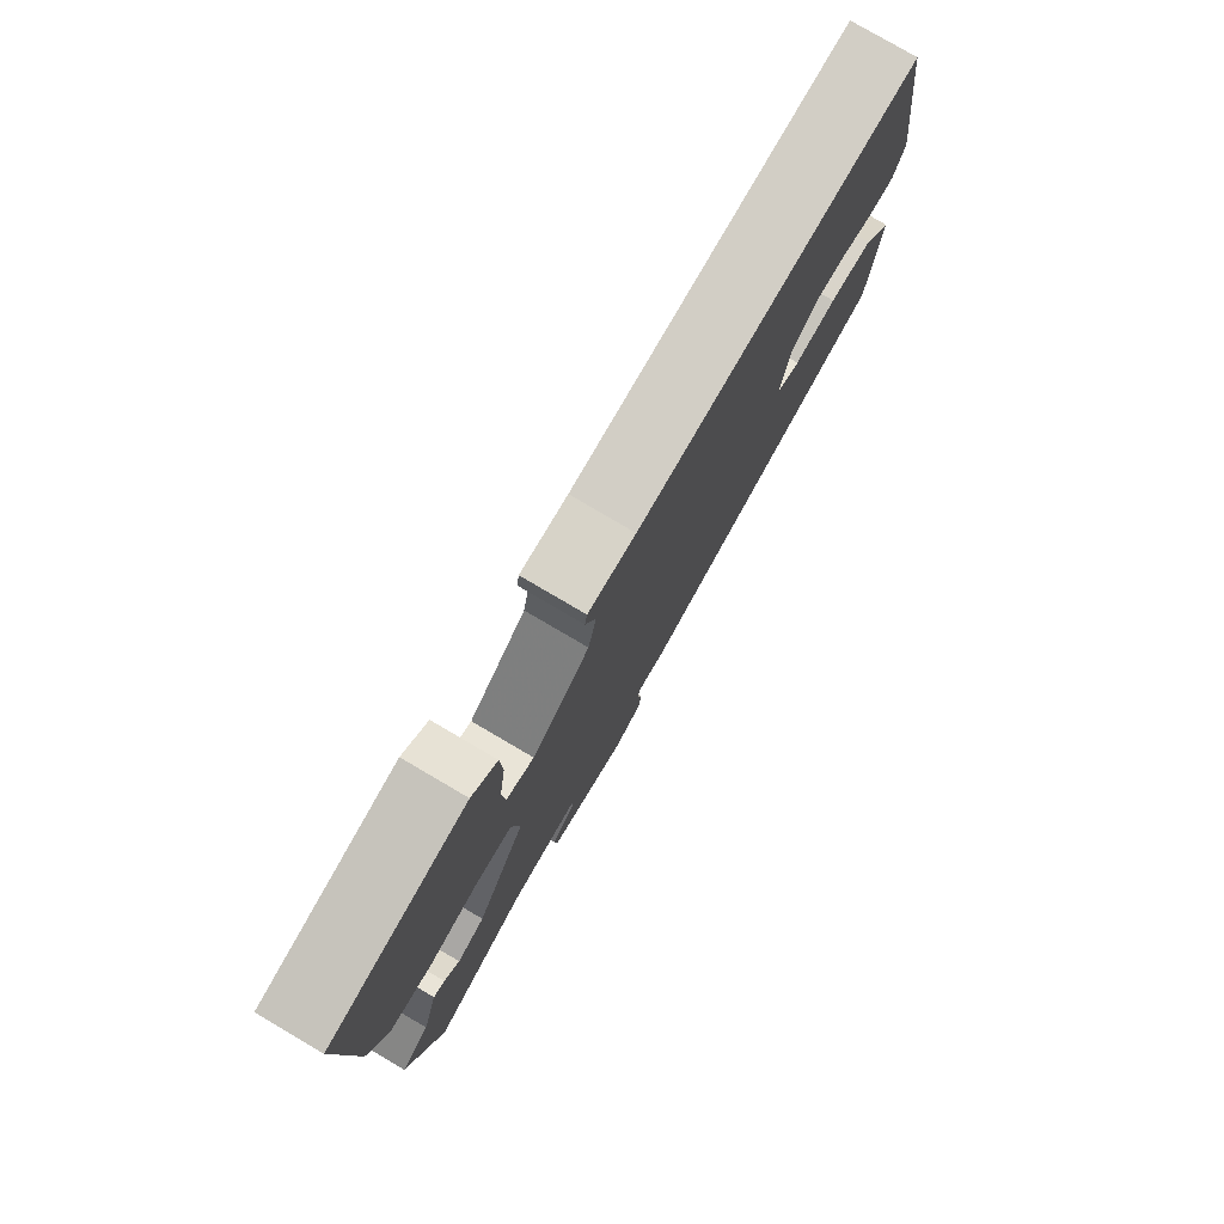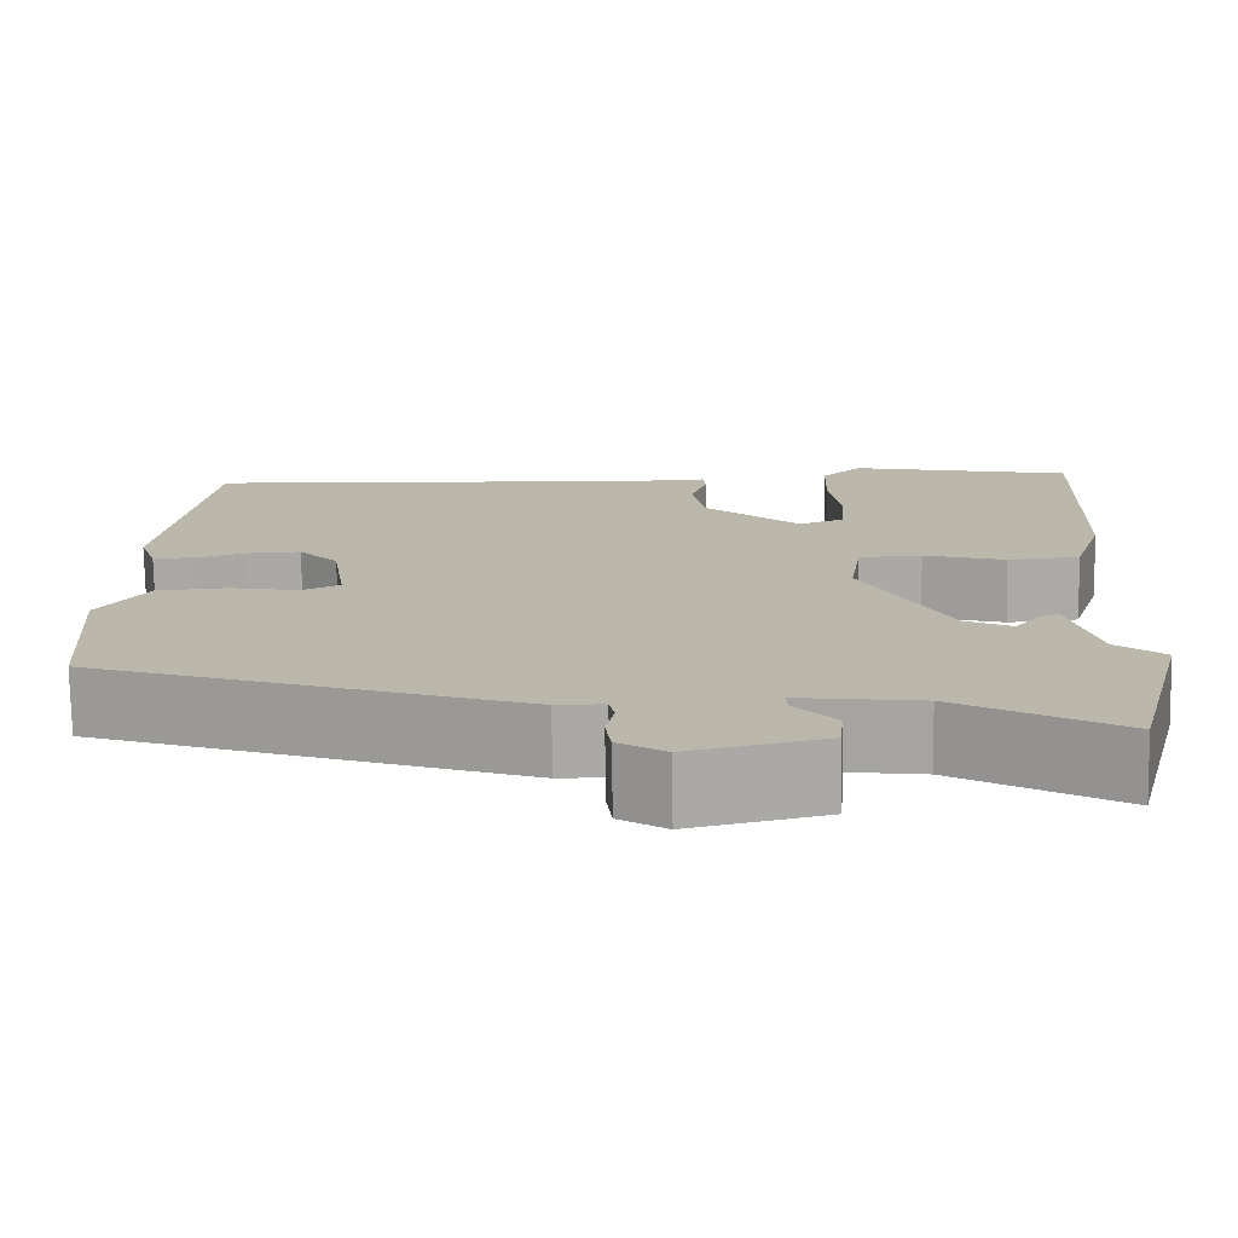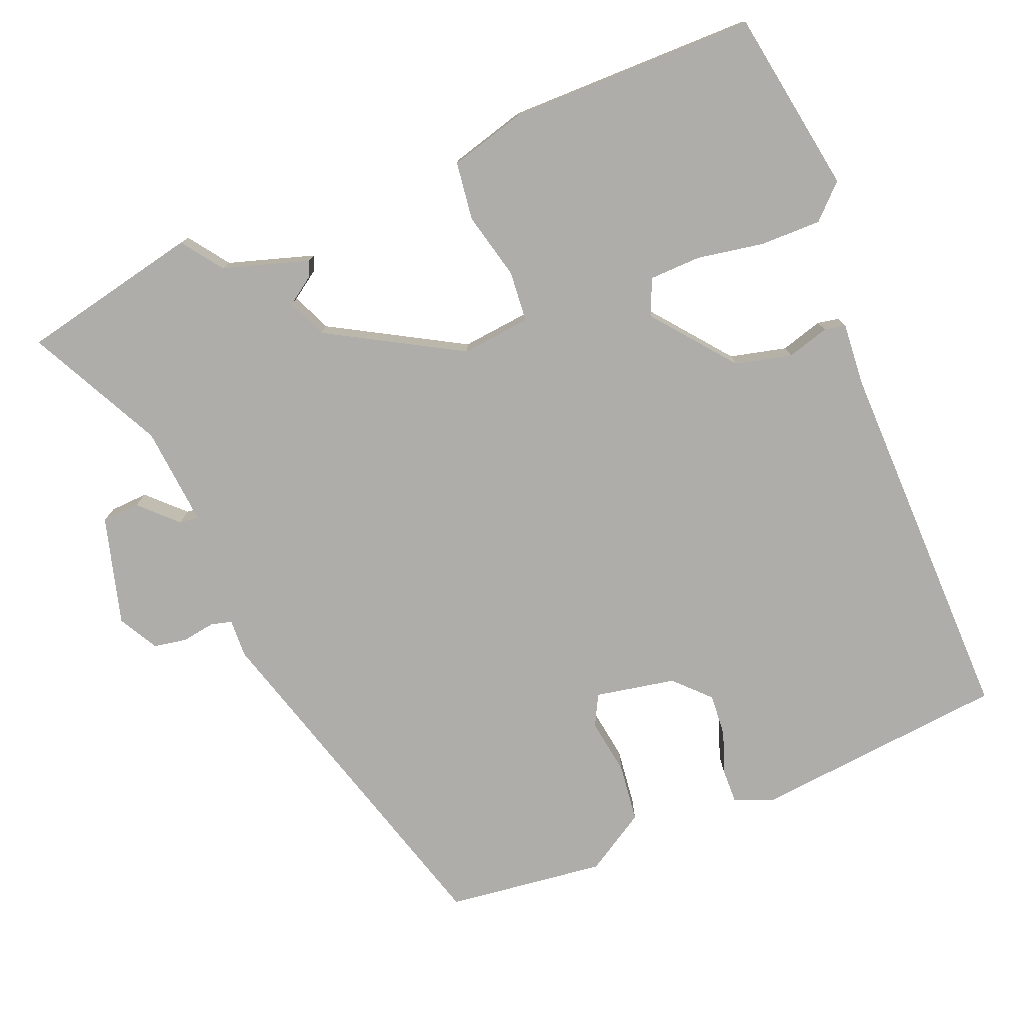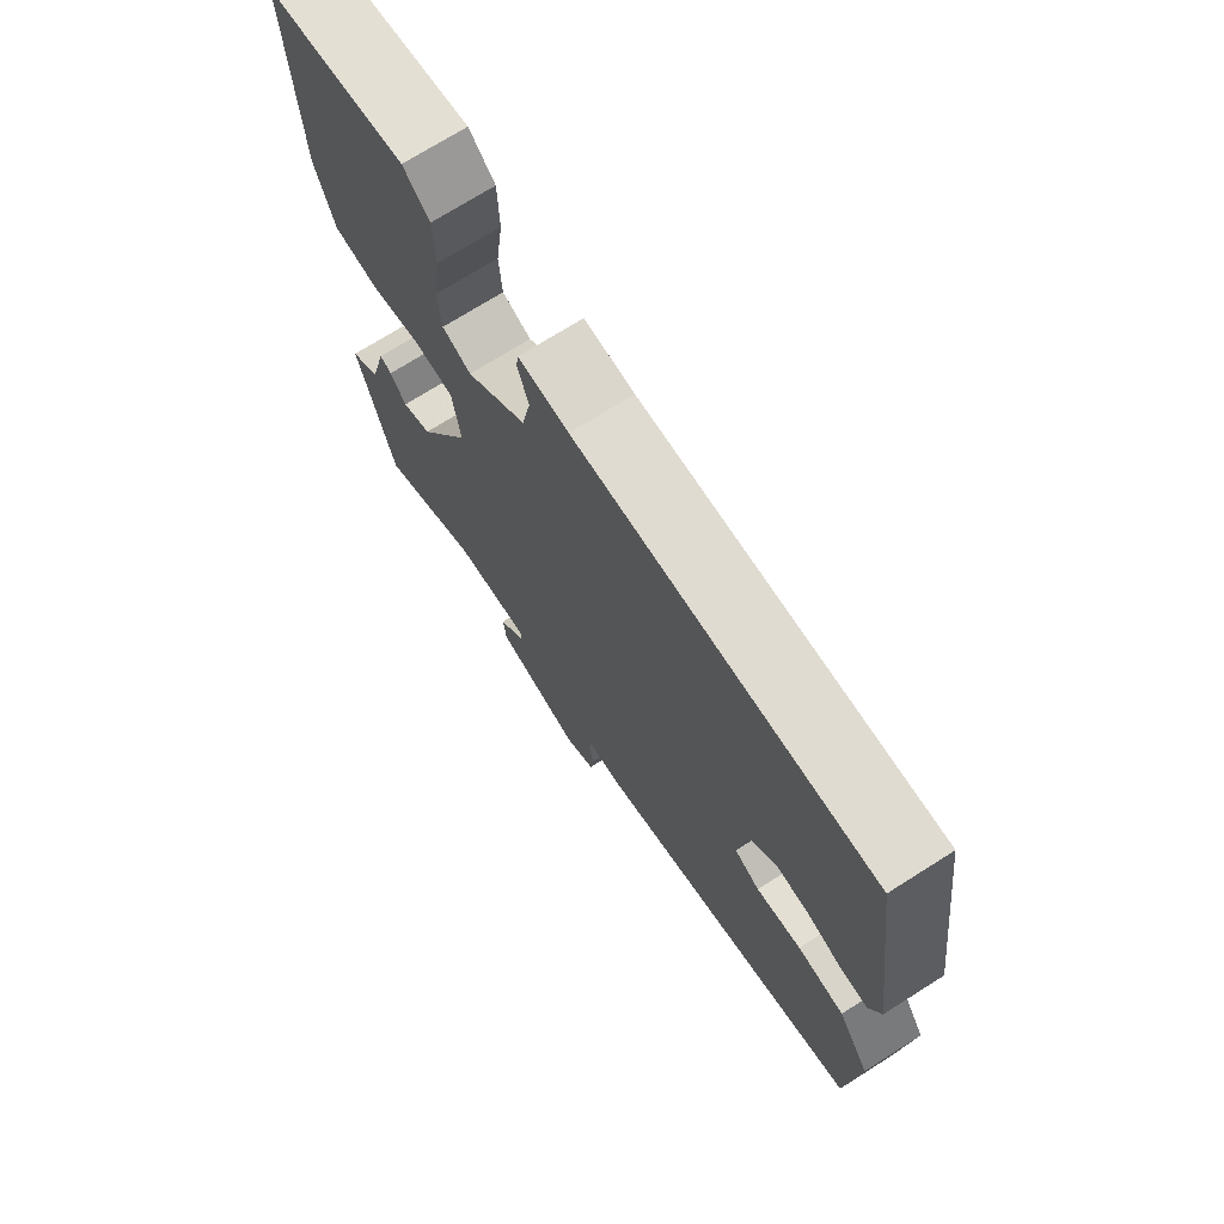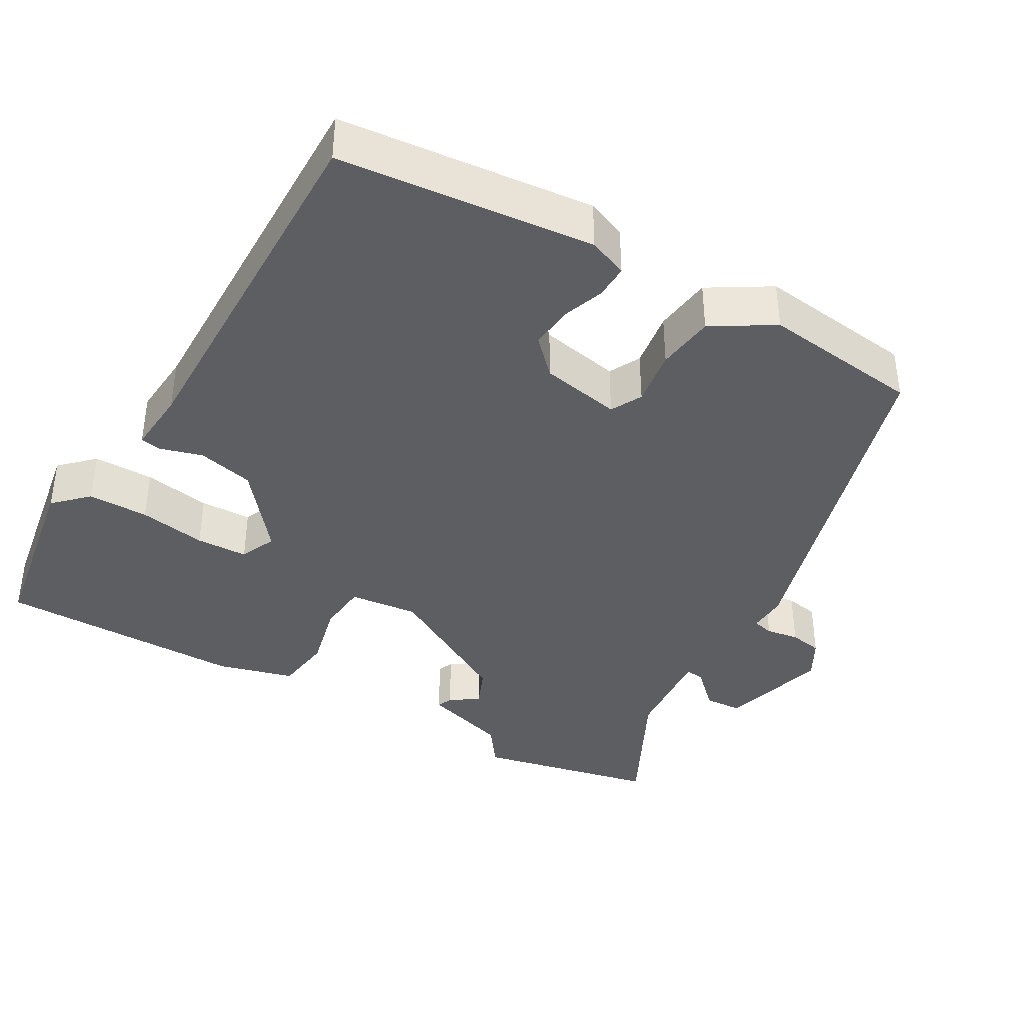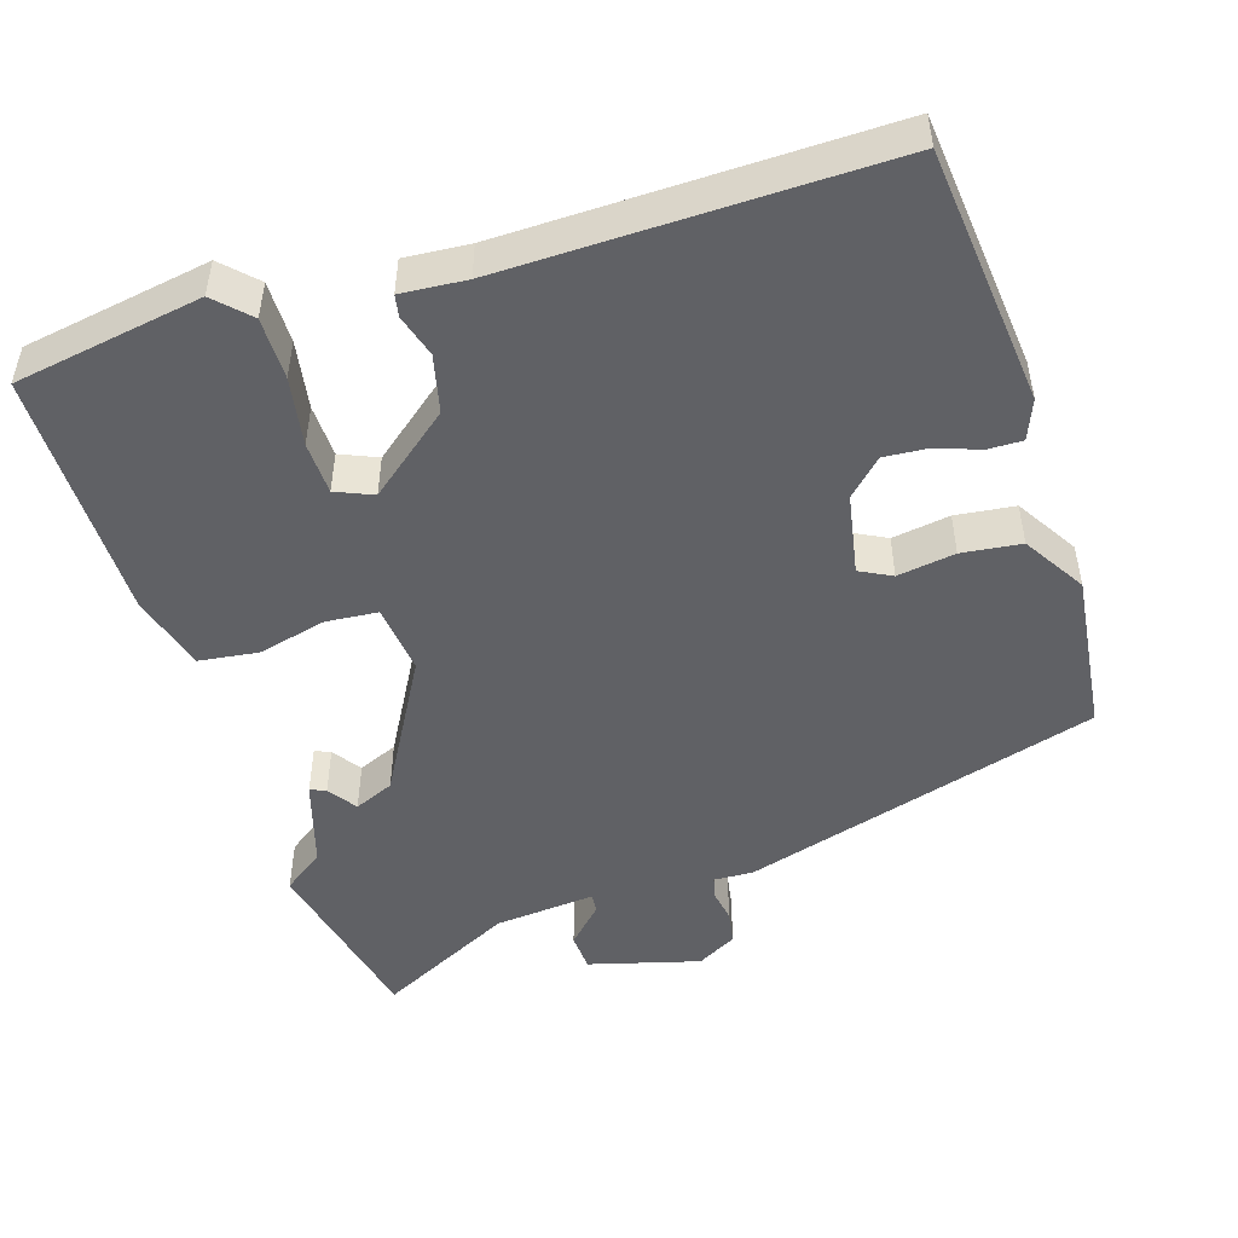
<metadata>
{"format":"obj","ext":"obj","renderer":"f3d","projection":"perspective","resolution":1024,"background":"white","views":[{"elev":79.0,"azim":-59.6,"up":"+Z"},{"elev":-75.3,"azim":-179.0,"up":"+Z"},{"elev":-77.3,"azim":-70.3,"up":"+Y"},{"elev":72.1,"azim":57.7,"up":"+Z"},{"elev":-38.9,"azim":57.5,"up":"+Y"},{"elev":-48.9,"azim":15.2,"up":"+Y"}]}
</metadata>
<code>
v 0.521 0.07 -0.342
v 0.053 0.07 -0.501
v 0.001 0.07 -0.501
v -0.005 0.07 -0.53
v 0.004 0.07 -0.574
v -0.002 0.07 -0.619
v -0.054 0.07 -0.651
v -0.202 0.07 -0.617
v -0.207 0.07 -0.566
v -0.162 0.07 -0.516
v -0.16 0.07 -0.49
v -0.294 0.07 -0.508
v -0.472 0.07 -0.608
v -0.535 0.07 -0.367
v -0.482 0.07 -0.325
v -0.451 0.07 -0.207
v -0.43 0.07 -0.215
v -0.402 0.07 -0.252
v -0.35 0.07 -0.227
v -0.256 0.07 -0.043
v -0.27 0.07 0.05
v -0.339 0.07 0.053
v -0.429 0.07 0.027
v -0.508 0.07 0.034
v -0.541 0.07 0.136
v -0.554 0.07 0.471
v -0.307 0.07 0.523
v -0.262 0.07 0.481
v -0.259 0.07 0.399
v -0.271 0.07 0.307
v -0.266 0.07 0.237
v -0.216 0.07 0.218
v -0.111 0.07 0.31
v -0.096 0.07 0.387
v -0.115 0.07 0.443
v -0.111 0.07 0.472
v -0.025 0.07 0.469
v 0.478 0.07 0.498
v 0.527 0.07 0.156
v 0.508 0.07 0.102
v 0.462 0.07 0.101
v 0.404 0.07 0.119
v 0.346 0.07 0.121
v 0.302 0.07 0.074
v 0.286 0.07 -0.035
v 0.329 0.07 -0.055
v 0.405 0.07 -0.04
v 0.484 0.07 -0.046
v 0.538 0.07 -0.126
v 0.521 0 -0.342
v 0.053 0 -0.501
v 0.001 0 -0.501
v -0.005 0 -0.53
v 0.004 0 -0.574
v -0.002 0 -0.619
v -0.054 0 -0.651
v -0.202 0 -0.617
v -0.207 0 -0.566
v -0.162 0 -0.516
v -0.16 0 -0.49
v -0.294 0 -0.508
v -0.472 0 -0.608
v -0.535 0 -0.367
v -0.482 0 -0.325
v -0.451 0 -0.207
v -0.43 0 -0.215
v -0.402 0 -0.252
v -0.35 0 -0.227
v -0.256 0 -0.043
v -0.27 0 0.05
v -0.339 0 0.053
v -0.429 0 0.027
v -0.508 0 0.034
v -0.541 0 0.136
v -0.554 0 0.471
v -0.307 0 0.523
v -0.262 0 0.481
v -0.259 0 0.399
v -0.271 0 0.307
v -0.266 0 0.237
v -0.216 0 0.218
v -0.111 0 0.31
v -0.096 0 0.387
v -0.115 0 0.443
v -0.111 0 0.472
v -0.025 0 0.469
v 0.478 0 0.498
v 0.527 0 0.156
v 0.508 0 0.102
v 0.462 0 0.101
v 0.404 0 0.119
v 0.346 0 0.121
v 0.302 0 0.074
v 0.286 0 -0.035
v 0.329 0 -0.055
v 0.405 0 -0.04
v 0.484 0 -0.046
v 0.538 0 -0.126
f 46 47 48 49
f 46 49 1 2
f 45 46 2 3
f 44 45 3
f 39 40 41 42
f 37 38 39 42
f 37 42 43
f 34 35 36 37
f 33 34 37 43
f 32 33 43 44
f 27 28 29 30
f 27 30 31
f 26 27 31
f 25 26 31
f 22 23 24 25
f 21 22 25 31
f 20 21 31 32
f 15 16 17 18
f 15 18 19
f 12 13 14 15
f 11 12 15 19
f 7 8 9 10
f 7 10 11
f 4 5 6 7
f 3 4 7 11
f 20 32 44 3
f 3 11 19 20
f 98 97 96 95
f 51 50 98 95
f 52 51 95 94
f 52 94 93
f 91 90 89 88
f 91 88 87 86
f 92 91 86
f 86 85 84 83
f 92 86 83 82
f 93 92 82 81
f 79 78 77 76
f 80 79 76
f 80 76 75
f 80 75 74
f 74 73 72 71
f 80 74 71 70
f 81 80 70 69
f 67 66 65 64
f 68 67 64
f 64 63 62 61
f 68 64 61 60
f 59 58 57 56
f 60 59 56
f 56 55 54 53
f 60 56 53 52
f 52 93 81 69
f 69 68 60 52
f 1 50 51 2
f 2 51 52 3
f 3 52 53 4
f 4 53 54 5
f 5 54 55 6
f 6 55 56 7
f 7 56 57 8
f 8 57 58 9
f 9 58 59 10
f 10 59 60 11
f 11 60 61 12
f 12 61 62 13
f 13 62 63 14
f 14 63 64 15
f 15 64 65 16
f 16 65 66 17
f 17 66 67 18
f 18 67 68 19
f 19 68 69 20
f 20 69 70 21
f 21 70 71 22
f 22 71 72 23
f 23 72 73 24
f 24 73 74 25
f 25 74 75 26
f 26 75 76 27
f 27 76 77 28
f 28 77 78 29
f 29 78 79 30
f 30 79 80 31
f 31 80 81 32
f 32 81 82 33
f 33 82 83 34
f 34 83 84 35
f 35 84 85 36
f 36 85 86 37
f 37 86 87 38
f 38 87 88 39
f 39 88 89 40
f 40 89 90 41
f 41 90 91 42
f 42 91 92 43
f 43 92 93 44
f 44 93 94 45
f 45 94 95 46
f 46 95 96 47
f 47 96 97 48
f 48 97 98 49
f 49 98 50 1

</code>
